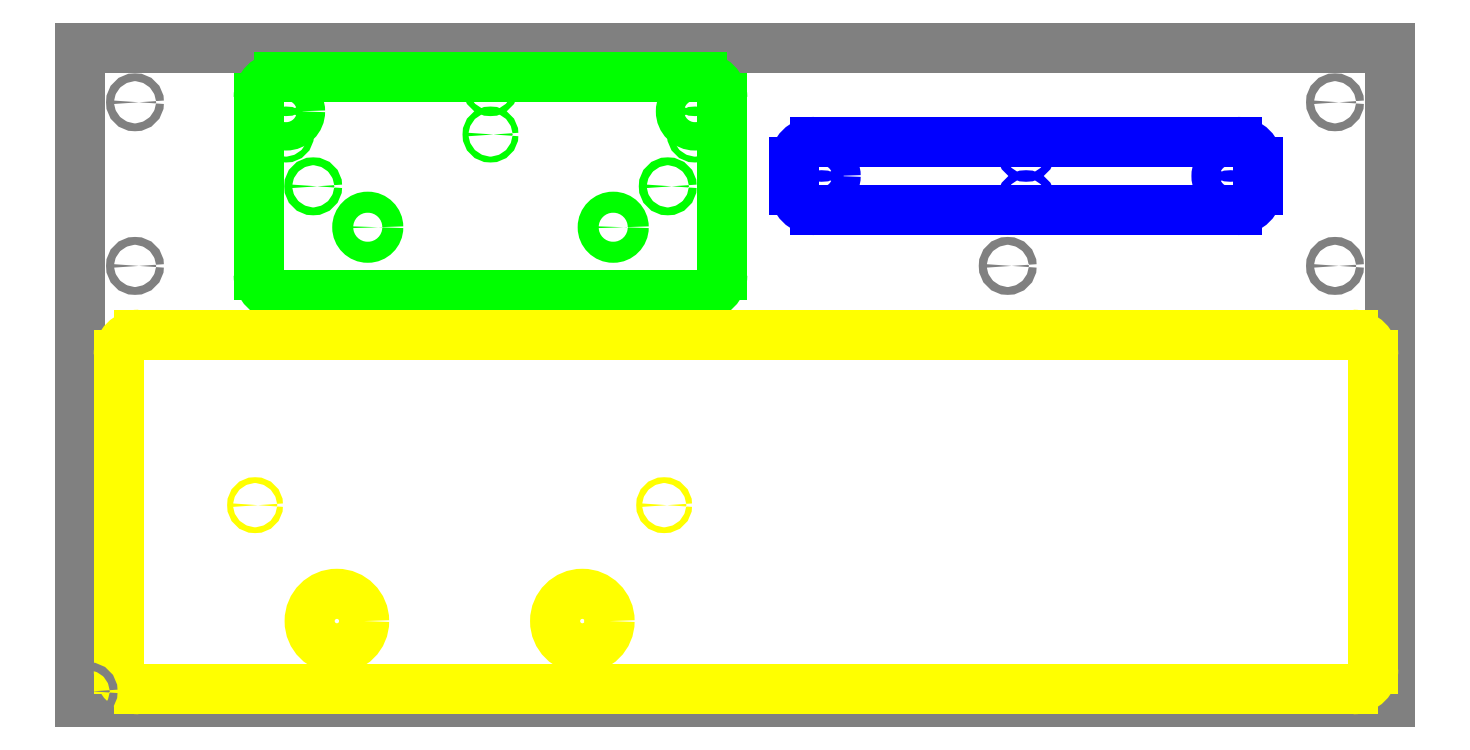
<metadata>
{"format":"dxf","ext":"dxf","renderer":"ezdxf+matplotlib","layout":"modelspace","background":"white","min_lineweight":24,"dpi":150}
</metadata>
<code>
0
SECTION
2
ENTITIES
0
LINE
8
stock_boundary
10
0
20
0
30
0
11
24
21
0
31
0
0
LINE
8
stock_boundary
10
24
20
0
30
0
11
24
21
12
31
0
0
LINE
8
stock_boundary
10
24
20
12
30
0
11
0
21
12
31
0
0
LINE
8
stock_boundary
10
0
20
12
30
0
11
0
21
0
31
0
0
CIRCLE
8
adapter_magnet_pocket_hole
10
21.09
20
9.649
30
0
40
0.26
0
CIRCLE
8
adapter_tap_hole_6-32
10
13.59
20
9.649
30
0
40
0.05325
0
CIRCLE
8
adapter_tap_hole_6-32
10
21.09
20
9.649
30
0
40
0.05325
0
LINE
8
adapter_boundary
10
13.09
20
9.899
30
0
11
13.09
21
9.399
31
0
0
LINE
8
adapter_boundary
10
21.21
20
10.27
30
0
11
13.46
21
10.27
31
0
0
LINE
8
adapter_boundary
10
13.46
20
9.024
30
0
11
21.21
21
9.024
31
0
0
LINE
8
adapter_boundary
10
21.59
20
9.399
30
0
11
21.59
21
9.899
31
0
0
ARC
8
adapter_boundary
10
13.46
20
9.899
30
0
40
0.375
50
90
51
180
0
ARC
8
adapter_boundary
10
13.46
20
9.399
30
0
40
0.375
50
180
51
270
0
ARC
8
adapter_boundary
10
21.21
20
9.899
30
0
40
0.375
50
0
51
90
0
ARC
8
adapter_boundary
10
21.21
20
9.399
30
0
40
0.375
50
270
51
0
0
CIRCLE
8
adapter_magnet_pocket_hole
10
13.59
20
9.649
30
0
40
0.26
0
CIRCLE
8
adapter_thru_hole_6-32
10
13.59
20
10.07
30
0
40
0.072
0
CIRCLE
8
adapter_thru_hole_6-32
10
13.59
20
9.224
30
0
40
0.072
0
CIRCLE
8
adapter_thru_hole_6-32
10
21.09
20
10.07
30
0
40
0.072
0
CIRCLE
8
adapter_thru_hole_6-32
10
21.09
20
9.224
30
0
40
0.072
0
CIRCLE
8
adapter_thru_hole_6-32
10
17.34
20
10.07
30
0
40
0.072
0
CIRCLE
8
adapter_thru_hole_6-32
10
17.34
20
9.224
30
0
40
0.072
0
CIRCLE
8
mount_carriage_thru_hole
10
5.267
20
8.709
30
0
40
0.193
0
CIRCLE
8
mount_carriage_thru_hole
10
9.767
20
8.709
30
0
40
0.193
0
CIRCLE
8
mount_magnet_thru_hole
10
11.27
20
10.83
30
0
40
0.26
0
LINE
8
mount_boundary
10
11.39
20
11.46
30
0
11
3.642
21
11.46
31
0
0
LINE
8
mount_boundary
10
3.267
20
11.08
30
0
11
3.267
21
7.834
31
0
0
LINE
8
mount_boundary
10
11.77
20
7.834
30
0
11
11.77
21
11.08
31
0
0
LINE
8
mount_boundary
10
3.642
20
7.459
30
0
11
11.39
21
7.459
31
0
0
ARC
8
mount_boundary
10
3.642
20
11.08
30
0
40
0.375
50
90
51
180
0
ARC
8
mount_boundary
10
11.39
20
11.08
30
0
40
0.375
50
0
51
90
0
ARC
8
mount_boundary
10
3.642
20
7.834
30
0
40
0.375
50
180
51
270
0
ARC
8
mount_boundary
10
11.39
20
7.834
30
0
40
0.375
50
270
51
0
0
CIRCLE
8
mount_thru_hole_6-32
10
4.267
20
9.459
30
0
40
0.072
0
CIRCLE
8
mount_thru_hole_6-32
10
10.77
20
9.459
30
0
40
0.072
0
CIRCLE
8
mount_magnet_thru_hole
10
3.767
20
10.83
30
0
40
0.26
0
CIRCLE
8
mount_tap_hole_6-32
10
3.767
20
11.26
30
0
40
0.05352
0
CIRCLE
8
mount_tap_hole_6-32
10
3.767
20
10.41
30
0
40
0.05352
0
CIRCLE
8
mount_tap_hole_6-32
10
7.517
20
11.26
30
0
40
0.05352
0
CIRCLE
8
mount_tap_hole_6-32
10
7.517
20
10.41
30
0
40
0.05352
0
CIRCLE
8
mount_tap_hole_6-32
10
11.27
20
11.26
30
0
40
0.05352
0
CIRCLE
8
mount_tap_hole_6-32
10
11.27
20
10.41
30
0
40
0.05352
0
CIRCLE
8
stock_thru_hole_6-32
10
1
20
8
30
0
40
0.072
0
CIRCLE
8
stock_thru_hole_6-32
10
1
20
11
30
0
40
0.072
0
CIRCLE
8
stock_thru_hole_6-32
10
23
20
11
30
0
40
0.072
0
CIRCLE
8
stock_thru_hole_6-32
10
23
20
8
30
0
40
0.072
0
CIRCLE
8
stock_thru_hole_6-32
10
17
20
8
30
0
40
0.072
0
CIRCLE
8
guard_clearance_hole
10
4.701
20
1.489
30
0
40
0.5
0
CIRCLE
8
guard_clearance_hole
10
9.201
20
1.489
30
0
40
0.5
0
CIRCLE
8
guard_tap_hole_6-32
10
3.201
20
3.614
30
0
40
0.05325
0
CIRCLE
8
guard_tap_hole_6-32
10
10.7
20
3.614
30
0
40
0.05325
0
LINE
8
guard_boundary
10
0.7014
20
6.364
30
0
11
0.7014
21
0.6137
31
0
0
LINE
8
guard_boundary
10
23.33
20
6.739
30
0
11
1.076
21
6.739
31
0
0
LINE
8
guard_boundary
10
1.076
20
0.2387
30
0
11
23.33
21
0.2387
31
0
0
LINE
8
guard_boundary
10
23.7
20
0.6137
30
0
11
23.7
21
6.364
31
0
0
ARC
8
guard_boundary
10
1.076
20
0.6137
30
0
40
0.375
50
180
51
270
0
ARC
8
guard_boundary
10
1.076
20
6.364
30
0
40
0.375
50
90
51
180
0
ARC
8
guard_boundary
10
23.33
20
6.364
30
0
40
0.375
50
0
51
90
0
ARC
8
guard_boundary
10
23.33
20
0.6137
30
0
40
0.375
50
270
51
0
0
CIRCLE
8
stock_thru_hole_6-32
10
0.15
20
0.2
30
0
40
0.072
0
ENDSEC
0
EOF

</code>
